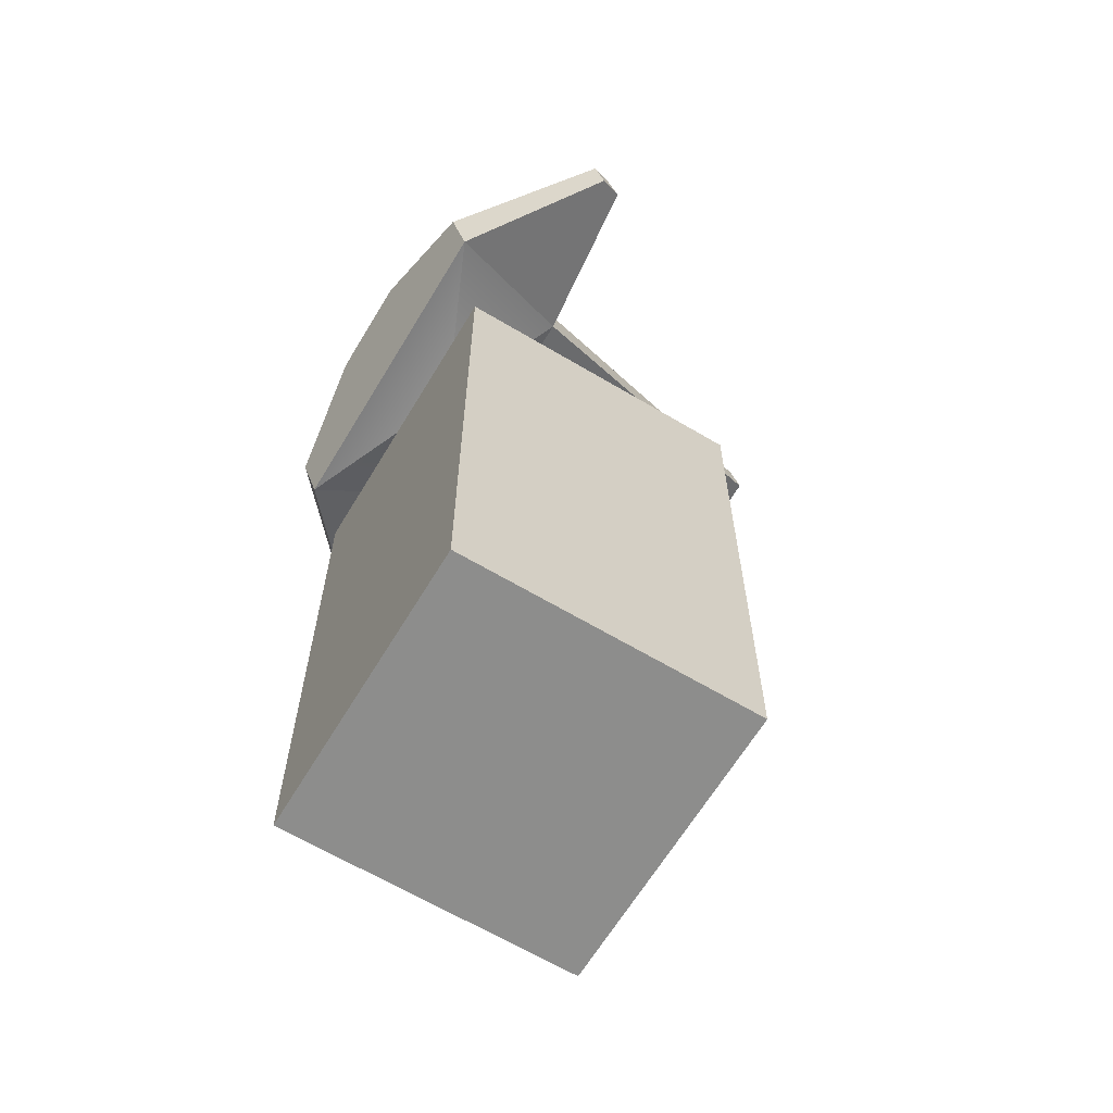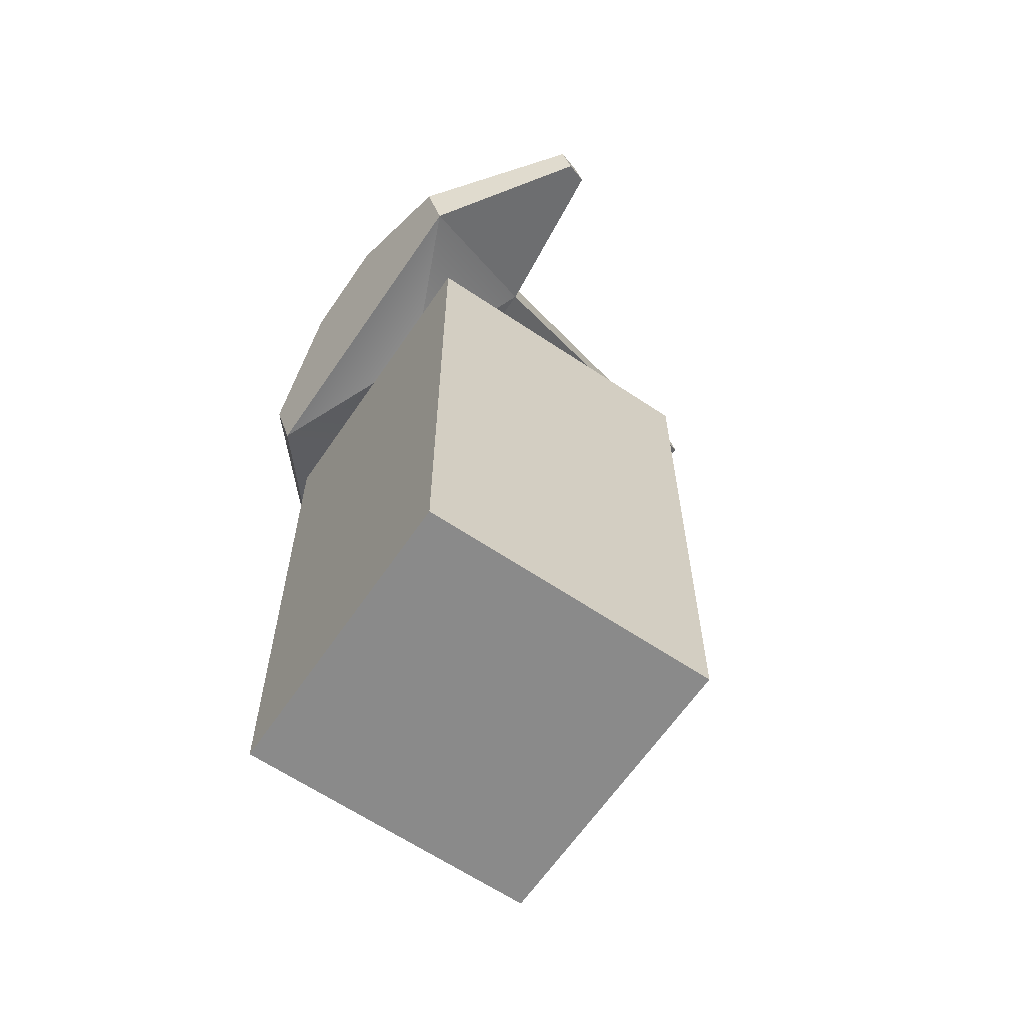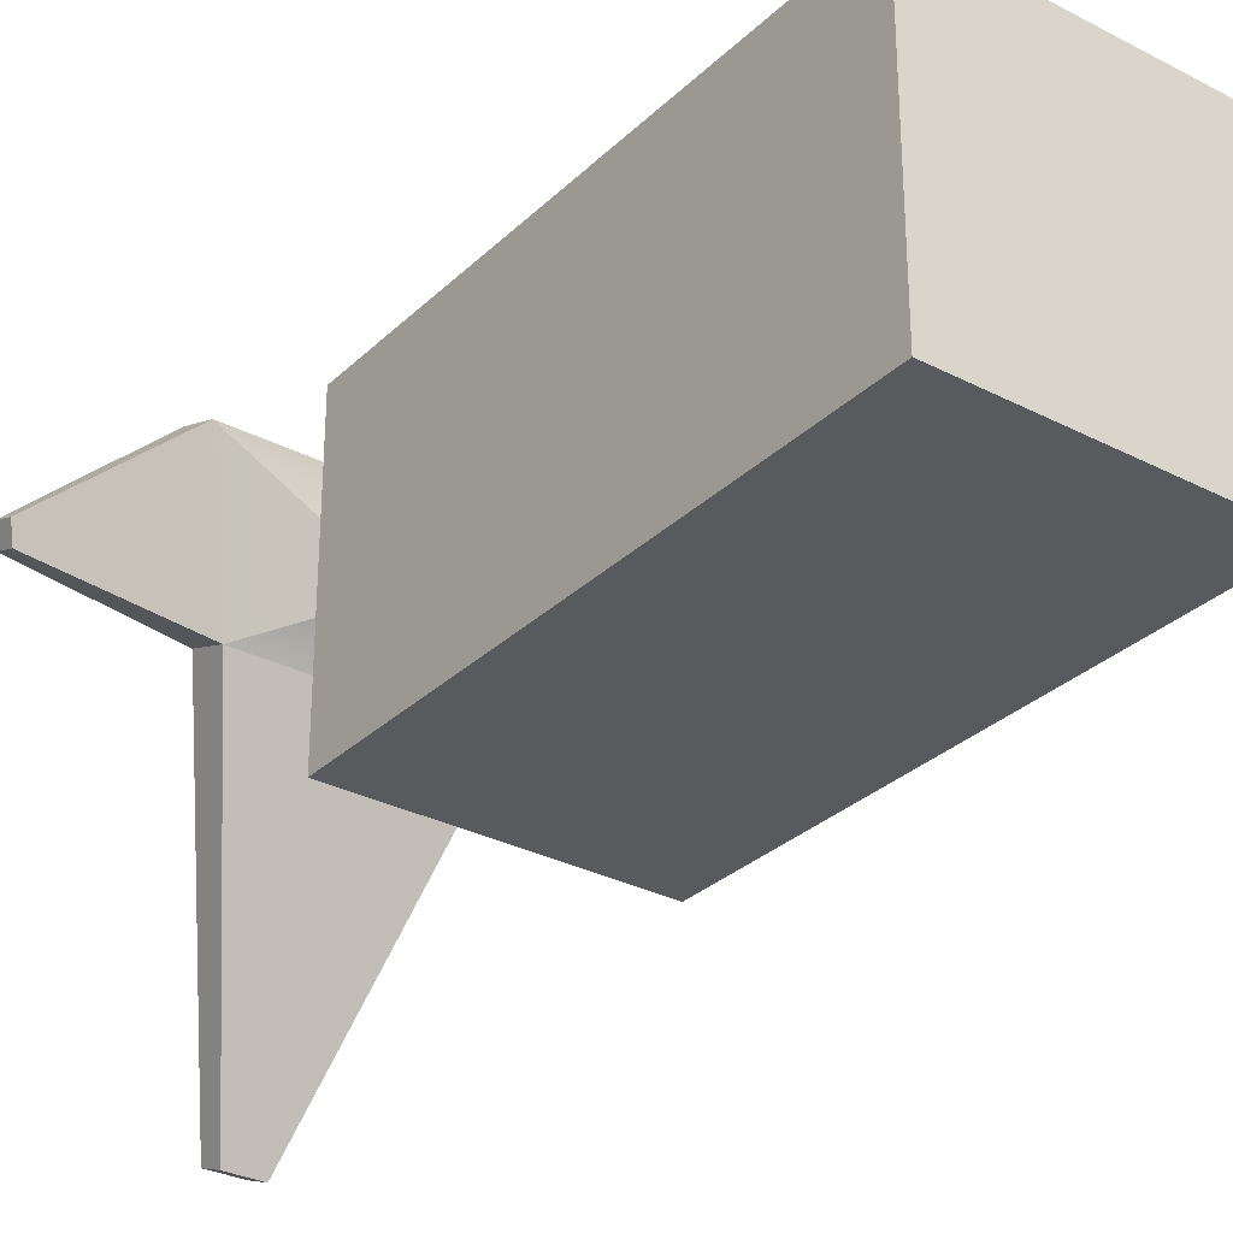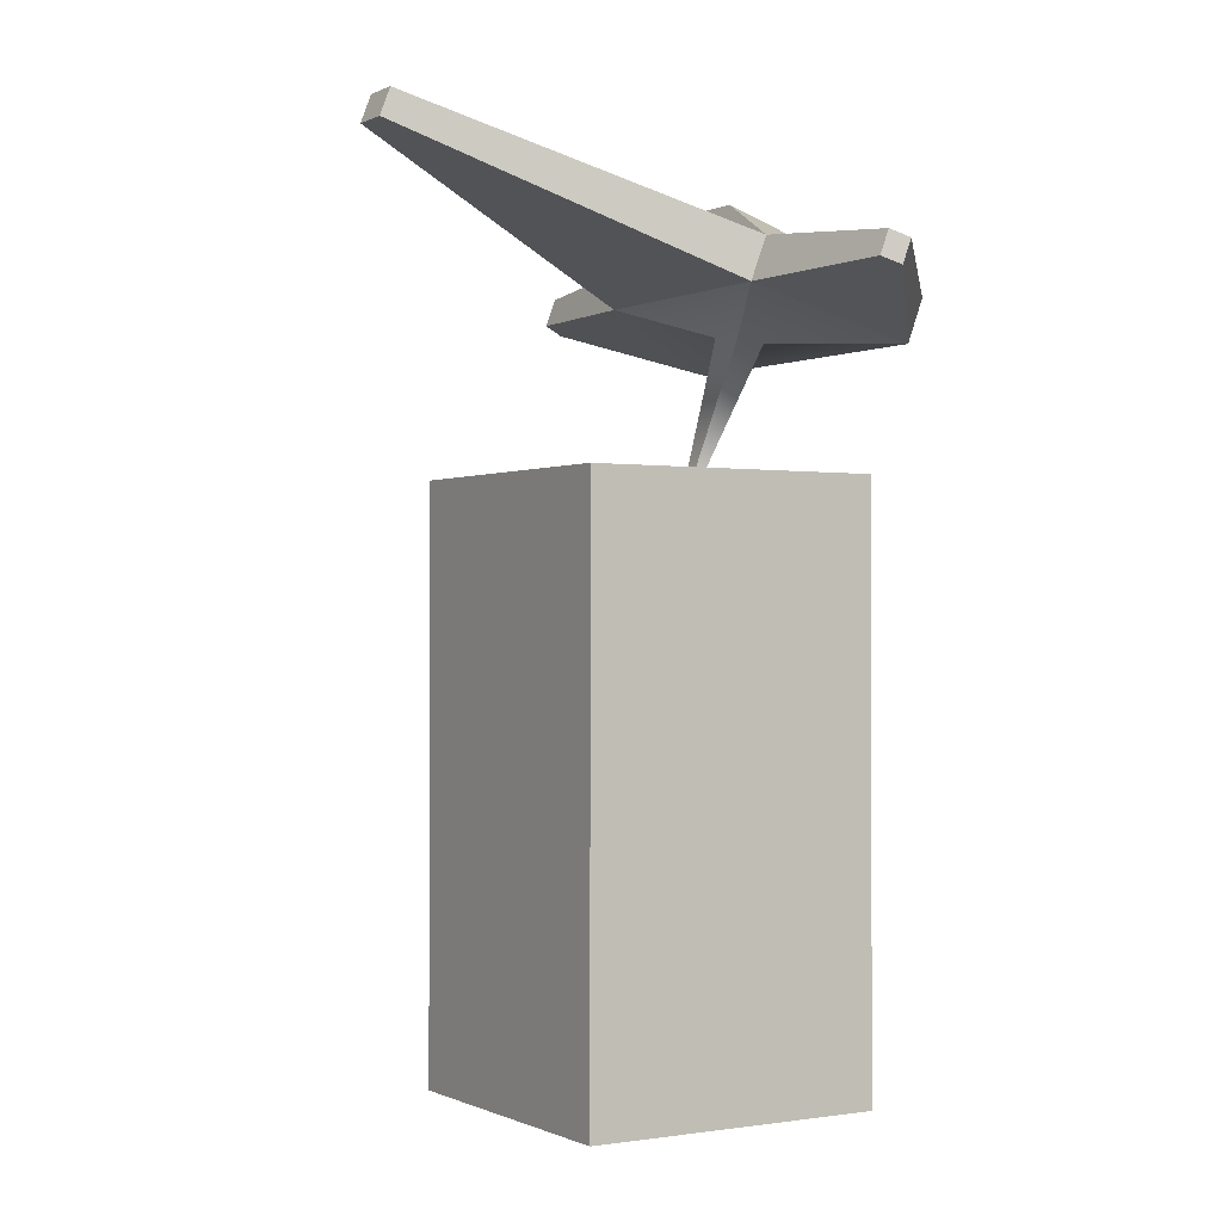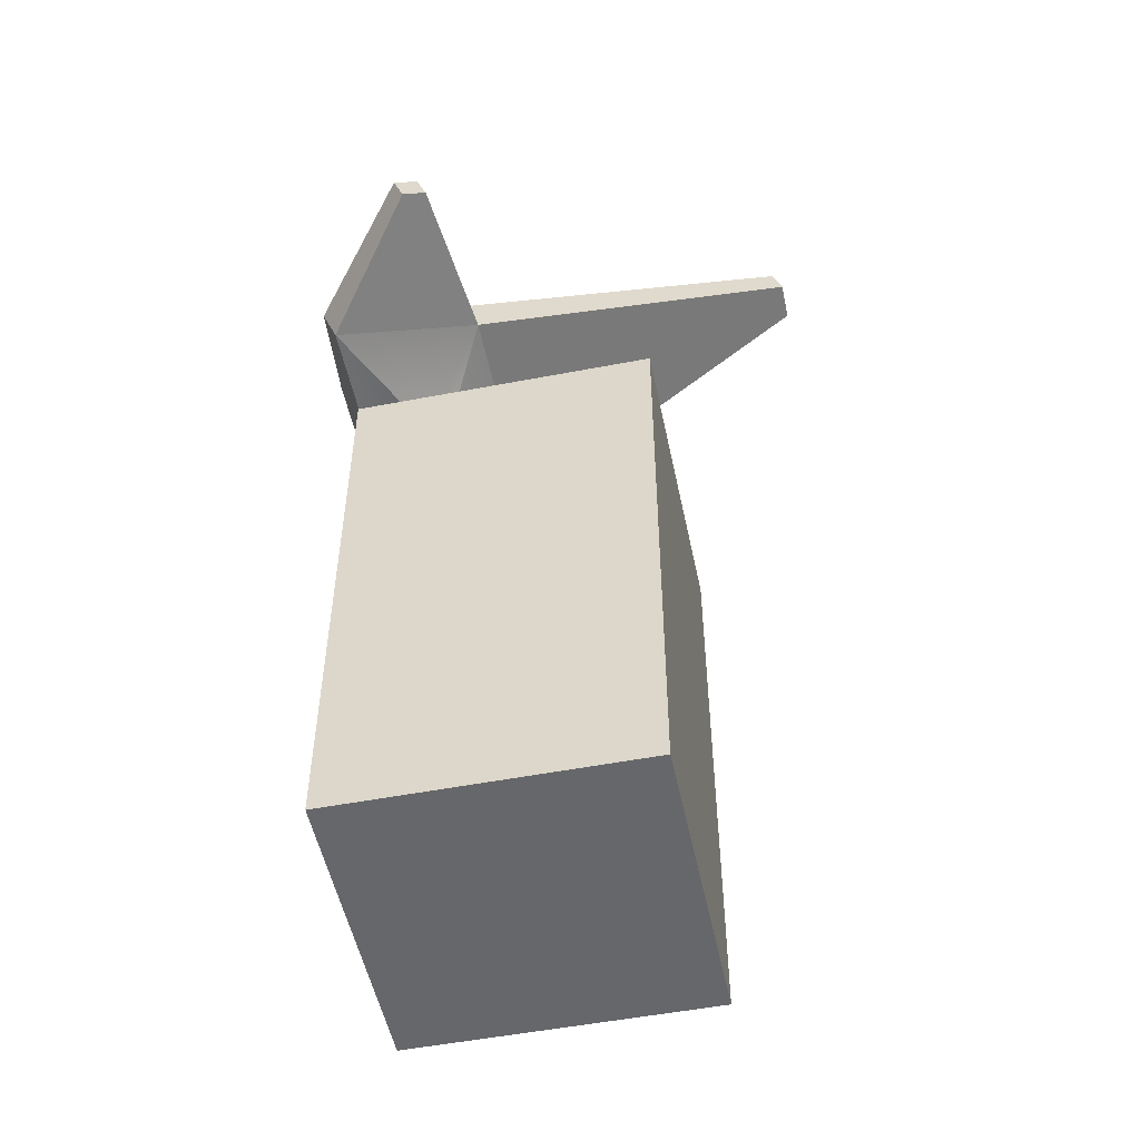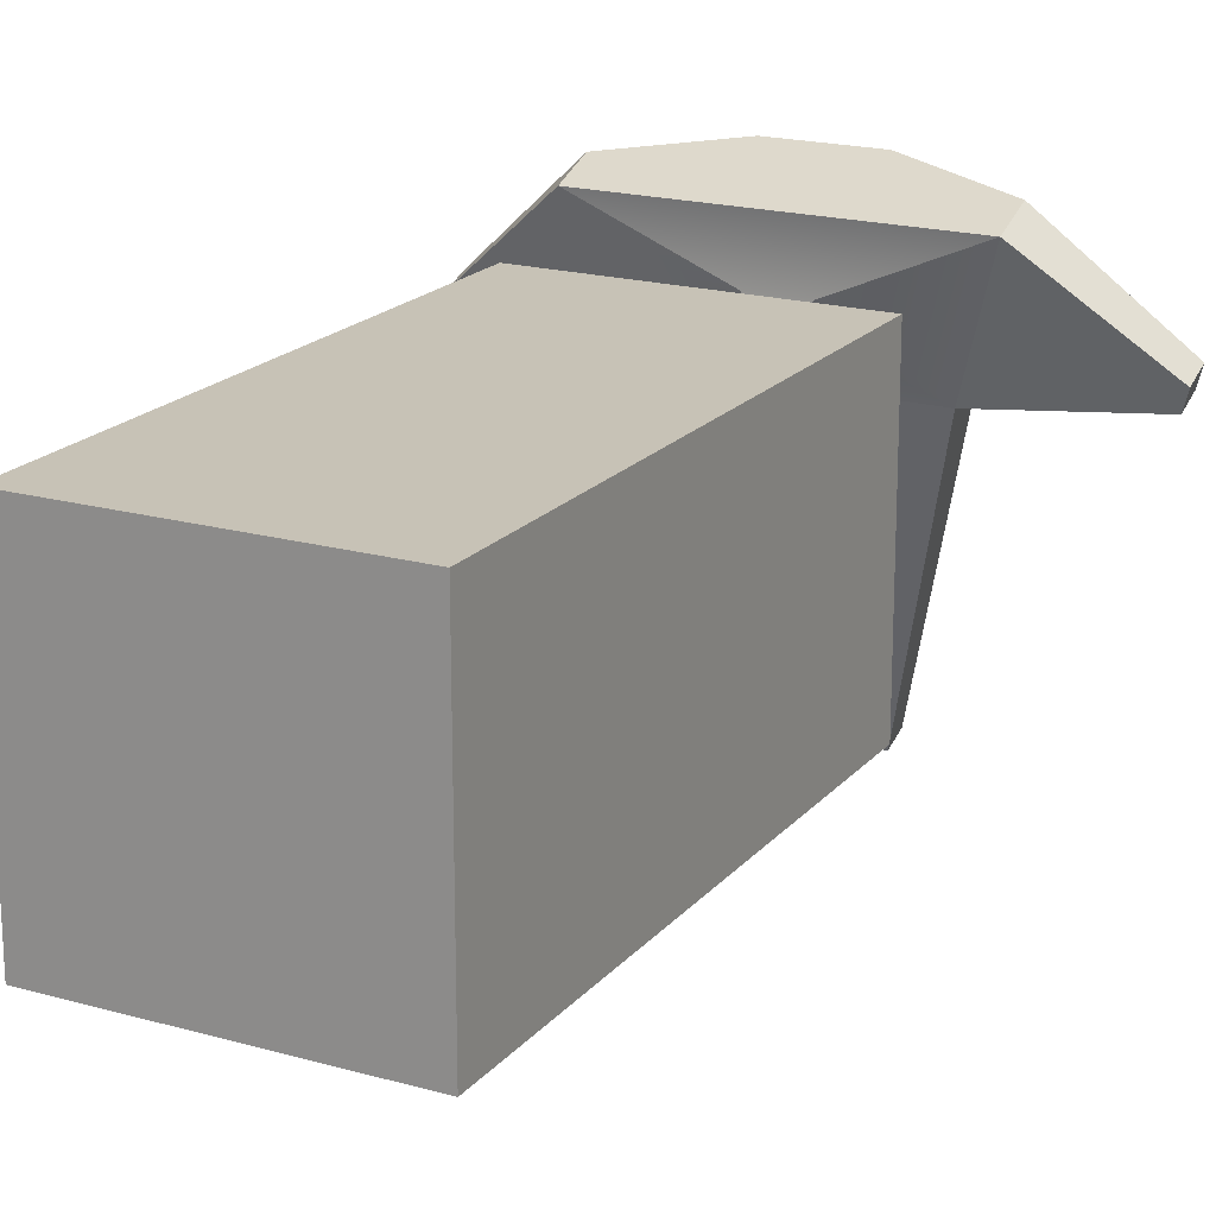
<metadata>
{"format":"obj","ext":"obj","renderer":"f3d","projection":"perspective","resolution":1024,"background":"white","views":[{"elev":-64.4,"azim":59.0,"up":"+Y"},{"elev":-63.4,"azim":55.8,"up":"+Y"},{"elev":-30.5,"azim":-36.8,"up":"+Z"},{"elev":-0.4,"azim":-121.3,"up":"+Y"},{"elev":-52.2,"azim":101.7,"up":"+Y"},{"elev":19.3,"azim":27.8,"up":"+Z"}]}
</metadata>
<code>
v -0.3055 1.276 0.3218
v 0.3055 1.276 0.3218
v -0.3055 1.354 0.3517
v 0.3055 1.354 0.3517
v -0.03487 1.661 -0.4977
v 0.03487 1.661 -0.4977
v -0.03487 1.612 -0.5163
v 0.03487 1.612 -0.5163
v 0.2154 1.451 0.09874
v -0.2154 1.451 0.09874
v -0.2154 1.372 0.06885
v 0.2154 1.372 0.06885
v 0.513 1.376 0.0998
v 0.5273 1.361 0.1399
v 0.513 1.427 0.1191
v 0.5273 1.412 0.1592
v -0.514 1.379 0.104
v -0.5263 1.366 0.1384
v -0.5263 1.409 0.155
v -0.514 1.422 0.1206
v -0.09406 1.428 0.3797
v 0.09406 1.428 0.3797
v 0.06633 1.524 0.1268
v -0.06633 1.524 0.1268
v -0.01035 1.055 0.08591
v 0.01035 1.055 0.08591
v 0.01467 1.051 0.09806
v -0.01467 1.051 0.09806
v 0.03574 1.31 0.1661
v -0.03574 1.31 0.1661
v -0.05069 1.294 0.208
v 0.05069 1.294 0.208
v -0.2717 0.006371 0.2717
v 0.2717 0.006371 0.2717
v -0.2706 1.06 0.2706
v 0.2706 1.06 0.2706
v -0.2706 1.06 -0.2706
v 0.2706 1.06 -0.2706
v -0.2717 0.006371 -0.2717
v 0.2717 0.006371 -0.2717
f 1 2 4 3
f 21 22 23 24
f 5 6 8 7
f 25 26 27 28
f 14 13 15 16
f 17 18 19 20
f 10 9 6 5
f 7 11 10 5
f 7 8 12 11
f 9 12 8 6
f 2 12 13 14
f 12 9 15 13
f 9 4 16 15
f 4 2 14 16
f 11 1 18 17
f 1 3 19 18
f 3 10 20 19
f 10 11 17 20
f 3 4 22 21
f 4 9 23 22
f 9 10 24 23
f 10 3 21 24
f 11 12 29 30
f 12 2 32 29
f 2 1 31 32
f 1 11 30 31
f 30 29 26 25
f 31 30 25 28
f 32 31 28 27
f 29 32 27 26
f 33 34 36 35
f 35 36 38 37
f 37 38 40 39
f 39 40 34 33
f 34 40 38 36
f 39 33 35 37

</code>
